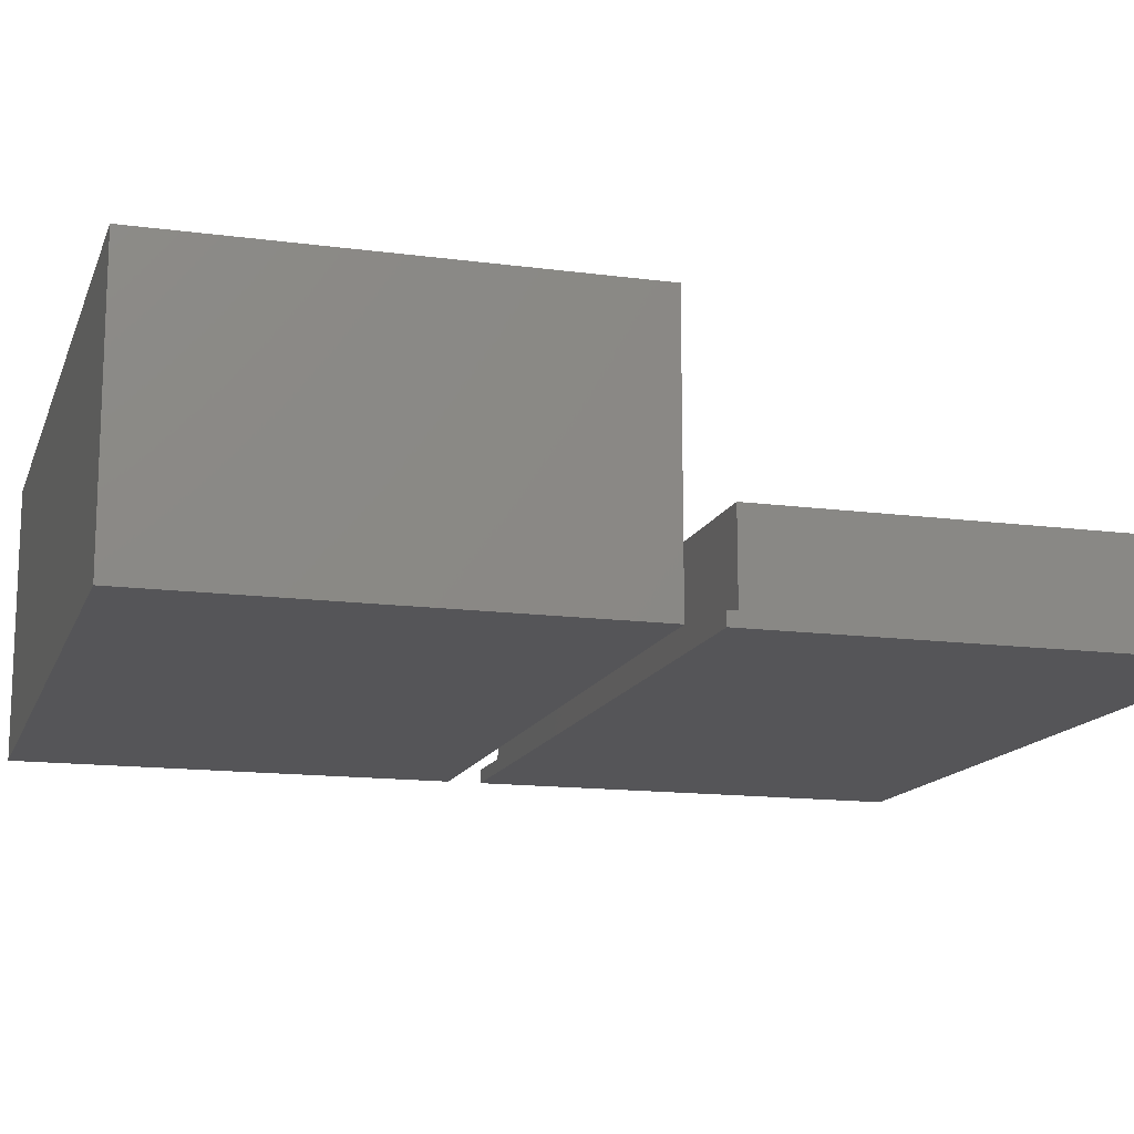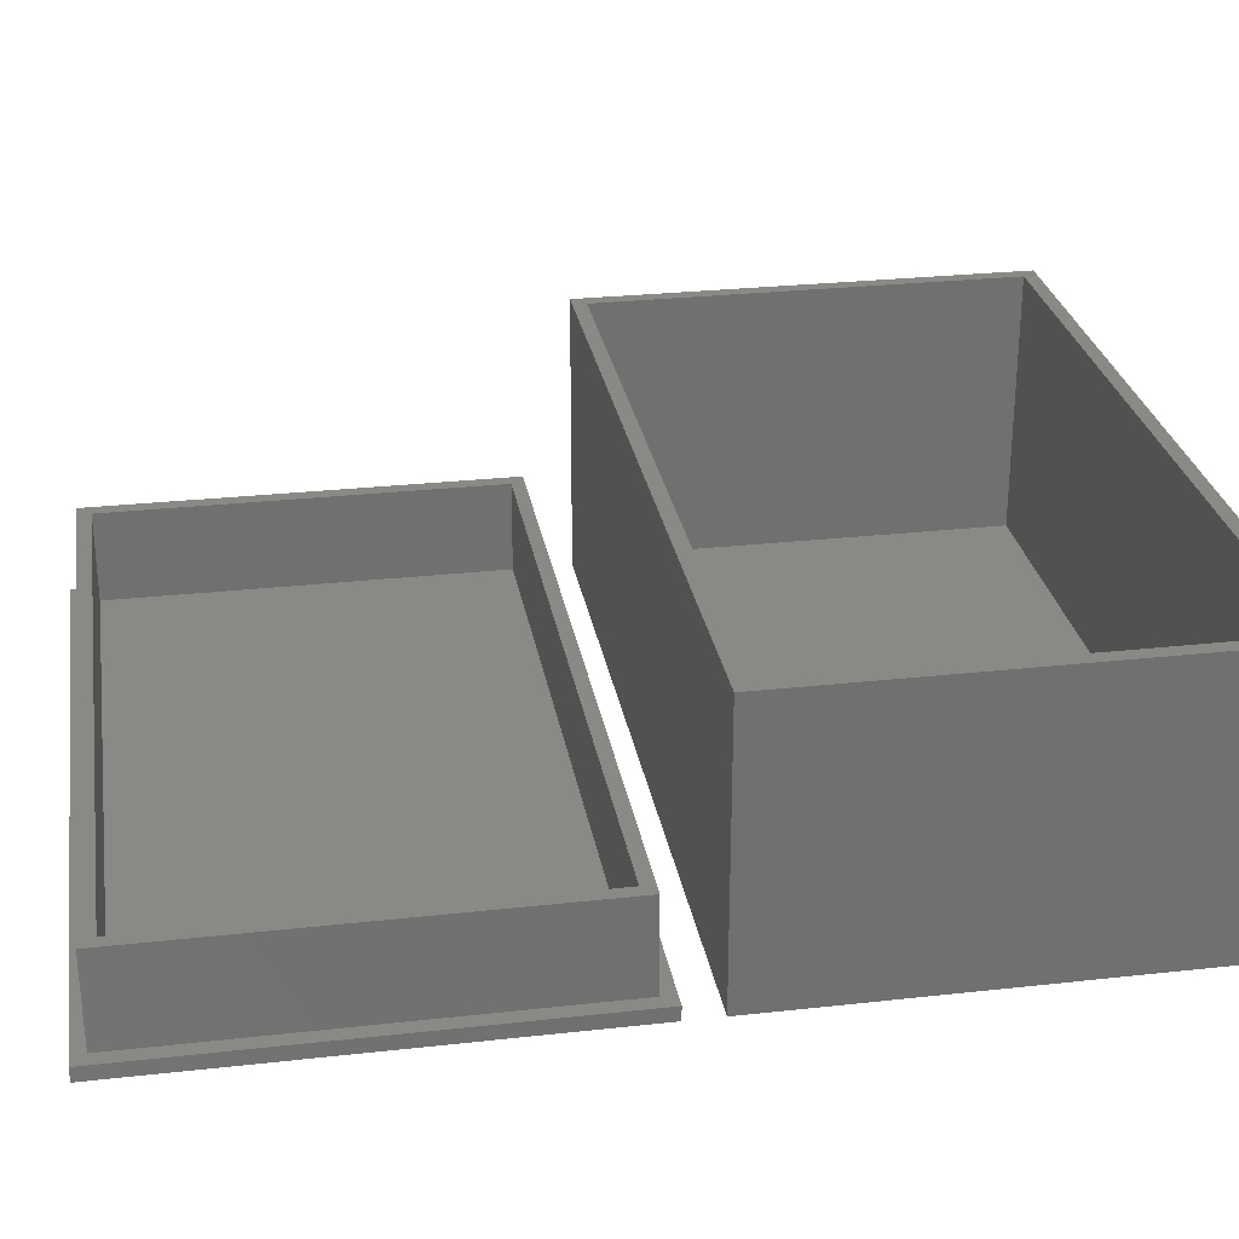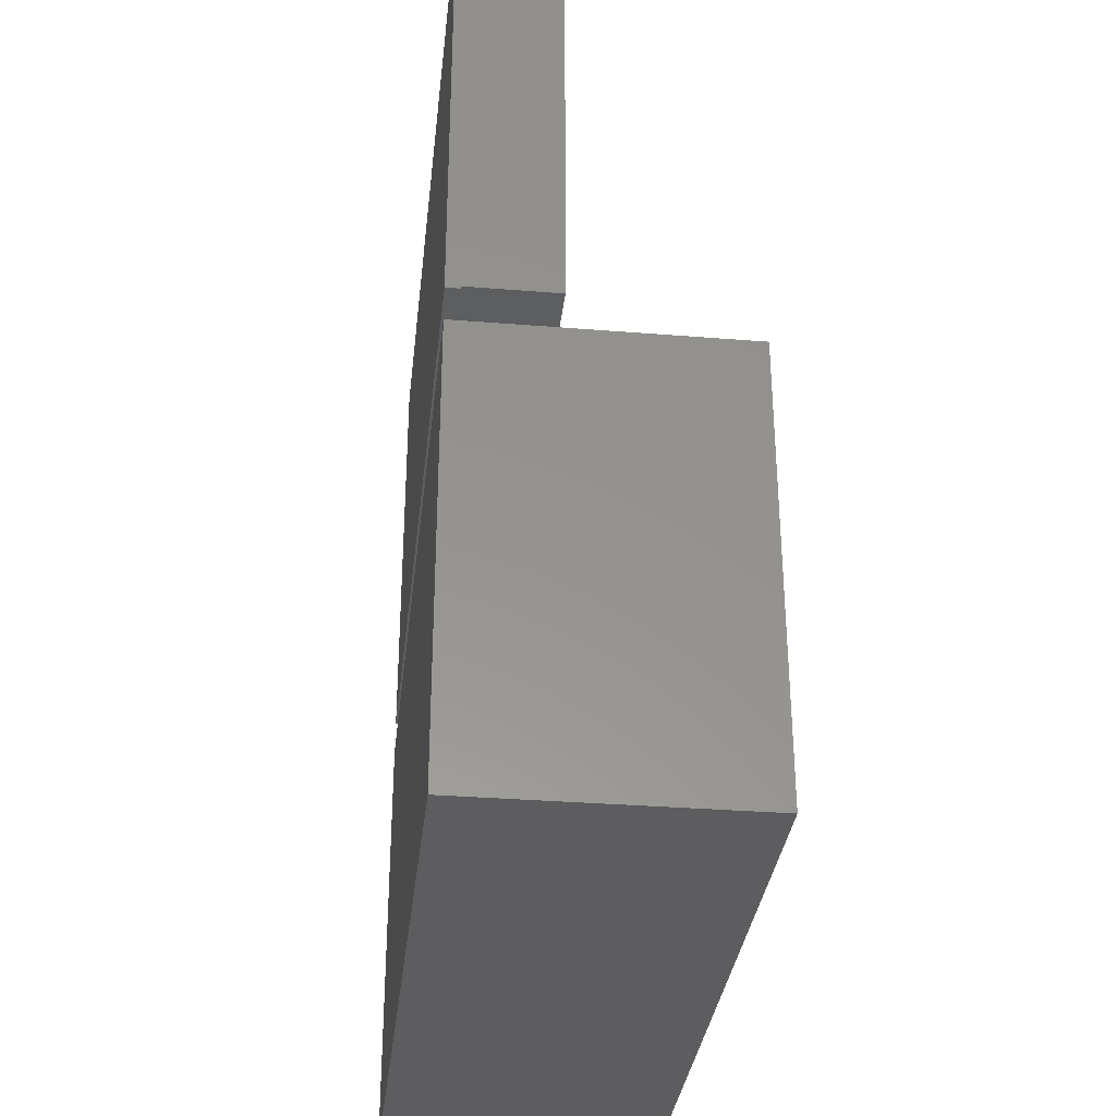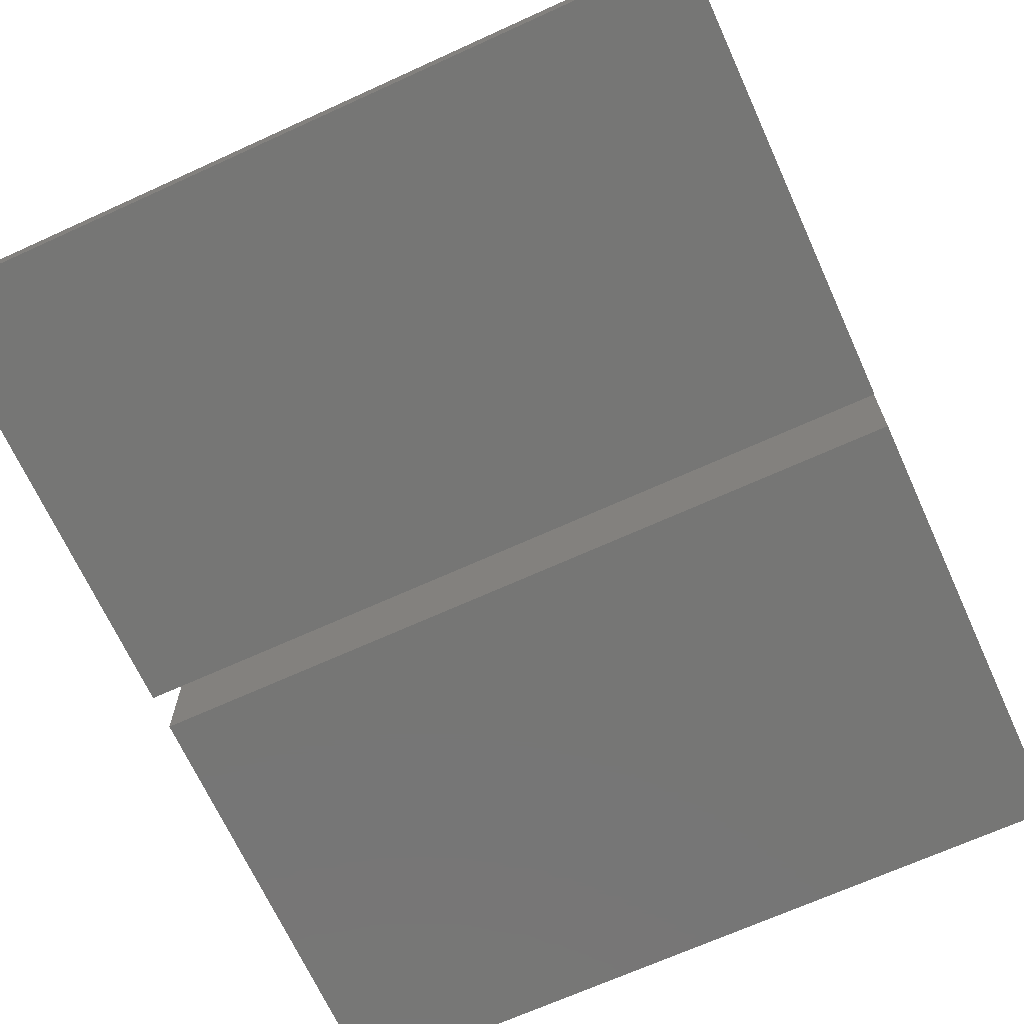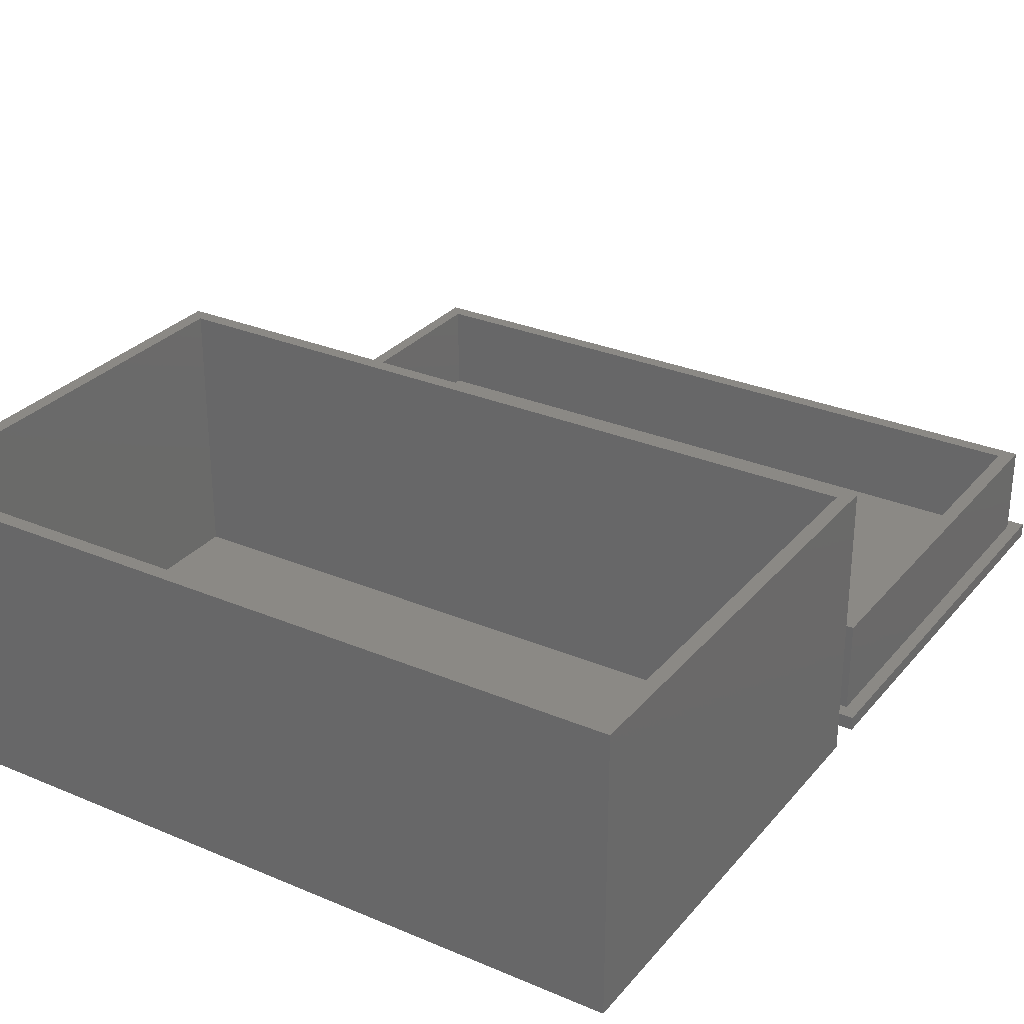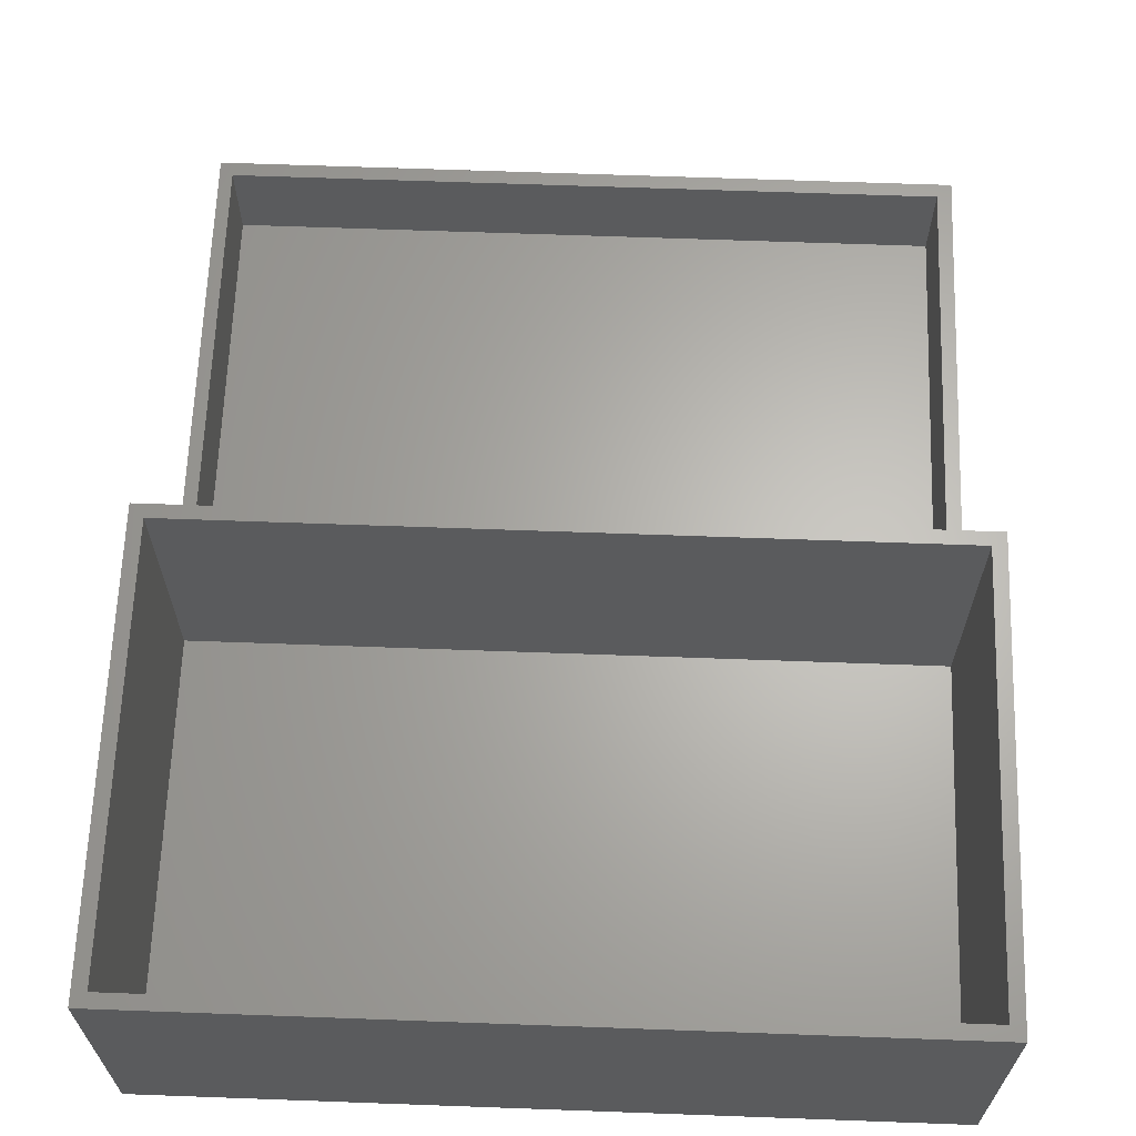
<metadata>
{"format":"stl","ext":"stl","renderer":"f3d","projection":"perspective","resolution":1024,"background":"white","views":[{"elev":-14.2,"azim":73.7,"up":"+Z"},{"elev":27.9,"azim":-99.6,"up":"+Z"},{"elev":-33.2,"azim":-96.3,"up":"+Y"},{"elev":-68.4,"azim":-155.5,"up":"+Z"},{"elev":29.3,"azim":32.0,"up":"+Z"},{"elev":64.7,"azim":2.1,"up":"+Z"}]}
</metadata>
<code>
# stl→obj: 40 verts, 72 faces
v 110 65 40.2
v 108 63 40.2
v 110 0 40.2
v 2 63 40.2
v 0 65 40.2
v 2 2 40.2
v 108 2 40.2
v 0 0 40.2
v 110 65 0
v 0 65 0
v 0 0 0
v 110 0 0
v 2 63 2
v 2 2 2
v 108 63 2
v 108 2 2
v 0 70 0
v 0 135 2
v 0 135 0
v 0 70 2
v 110 70 2
v 110 135 0
v 110 135 2
v 110 70 0
v 108.1 72.1 2
v 108.1 133.1 2
v 2.1 133.1 2
v 2.1 72.1 2
v 4 131 2
v 106 74 2
v 106 131 2
v 4 74 2
v 108.1 133.1 15.2
v 106 131 15.2
v 108.1 72.1 15.2
v 2.1 133.1 15.2
v 2.1 72.1 15.2
v 4 131 15.2
v 106 74 15.2
v 4 74 15.2
f 1 2 3
f 1 4 2
f 4 5 6
f 5 4 1
f 7 3 2
f 6 3 7
f 6 8 3
f 8 6 5
f 9 5 1
f 5 9 10
f 11 5 10
f 5 11 8
f 11 3 8
f 3 11 12
f 3 9 1
f 9 3 12
f 6 13 4
f 13 6 14
f 13 2 4
f 2 13 15
f 16 2 15
f 2 16 7
f 16 6 7
f 6 16 14
f 11 9 12
f 9 11 10
f 13 16 15
f 16 13 14
f 17 18 19
f 18 17 20
f 21 22 23
f 22 21 24
f 17 22 24
f 22 17 19
f 22 18 23
f 18 22 19
f 25 23 26
f 23 27 26
f 27 18 28
f 18 27 23
f 23 25 21
f 28 21 25
f 28 20 21
f 20 28 18
f 29 30 31
f 30 29 32
f 17 21 20
f 21 17 24
f 33 34 35
f 36 34 33
f 37 38 36
f 34 36 38
f 39 35 34
f 37 39 40
f 39 37 35
f 38 37 40
f 26 36 33
f 36 26 27
f 28 36 27
f 36 28 37
f 28 35 37
f 35 28 25
f 35 26 33
f 26 35 25
f 40 29 38
f 29 40 32
f 29 34 38
f 34 29 31
f 30 34 31
f 34 30 39
f 30 40 39
f 40 30 32

</code>
